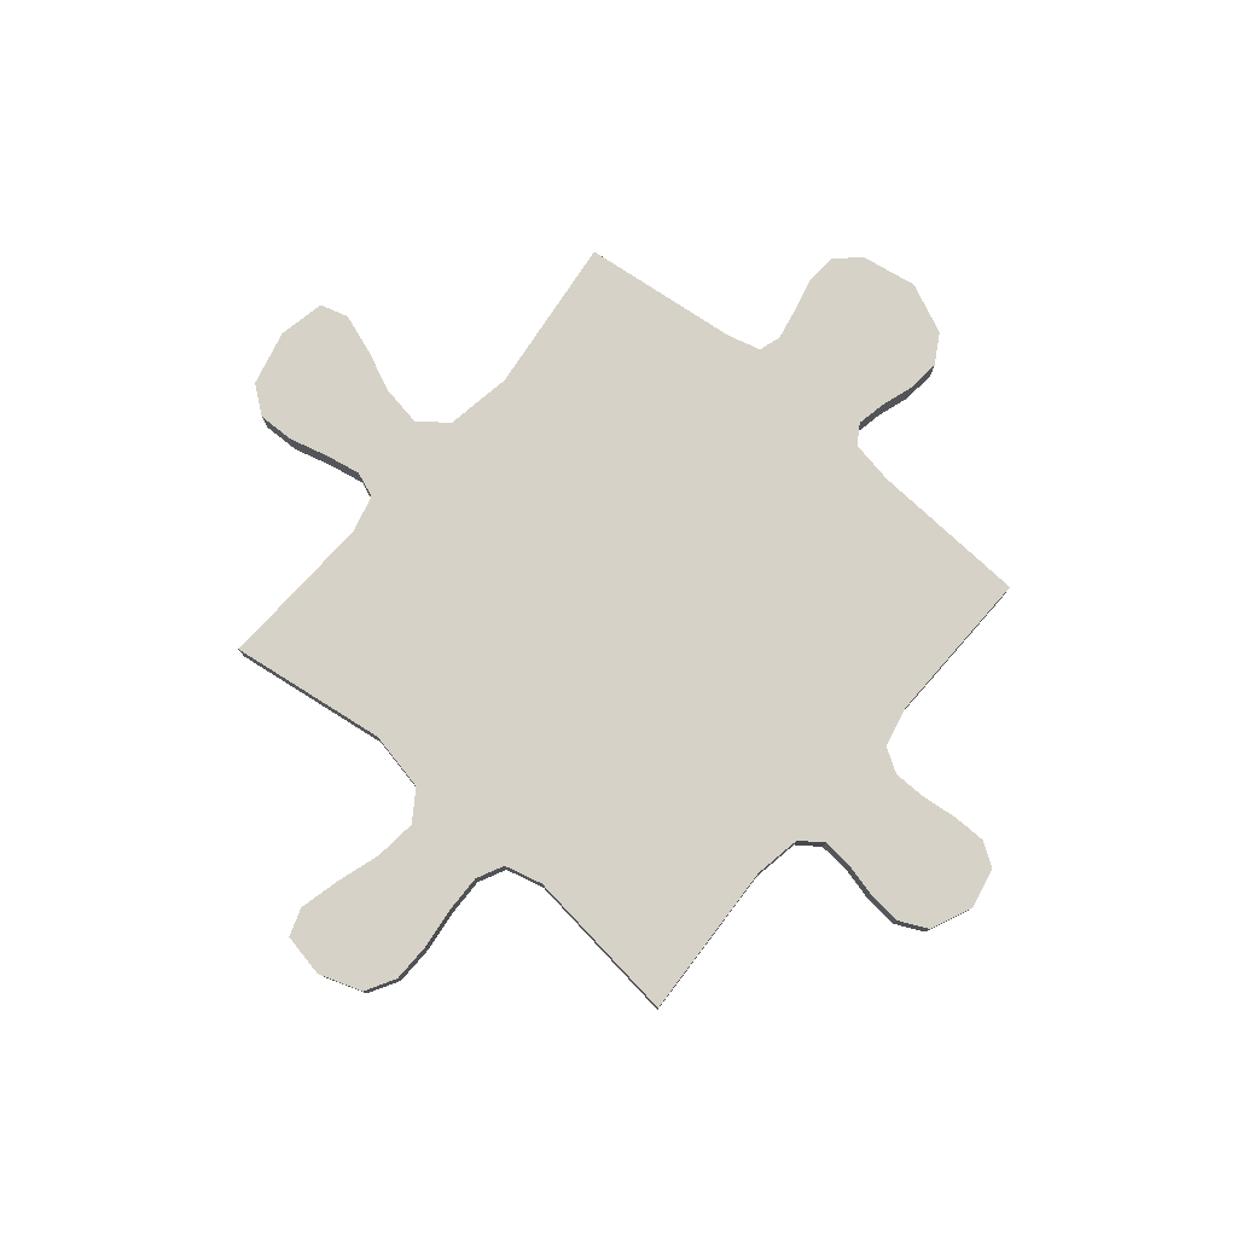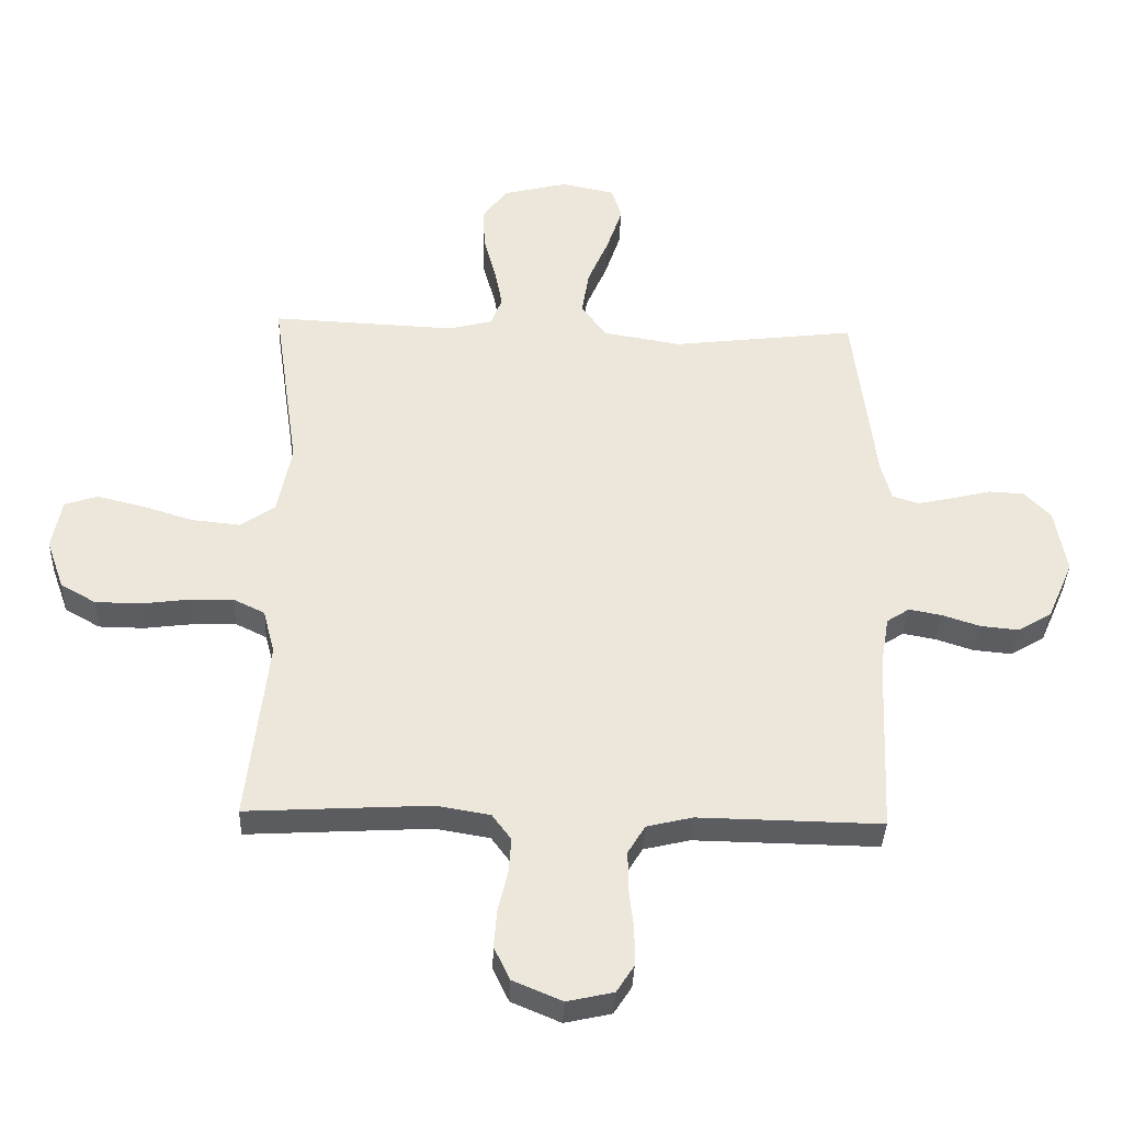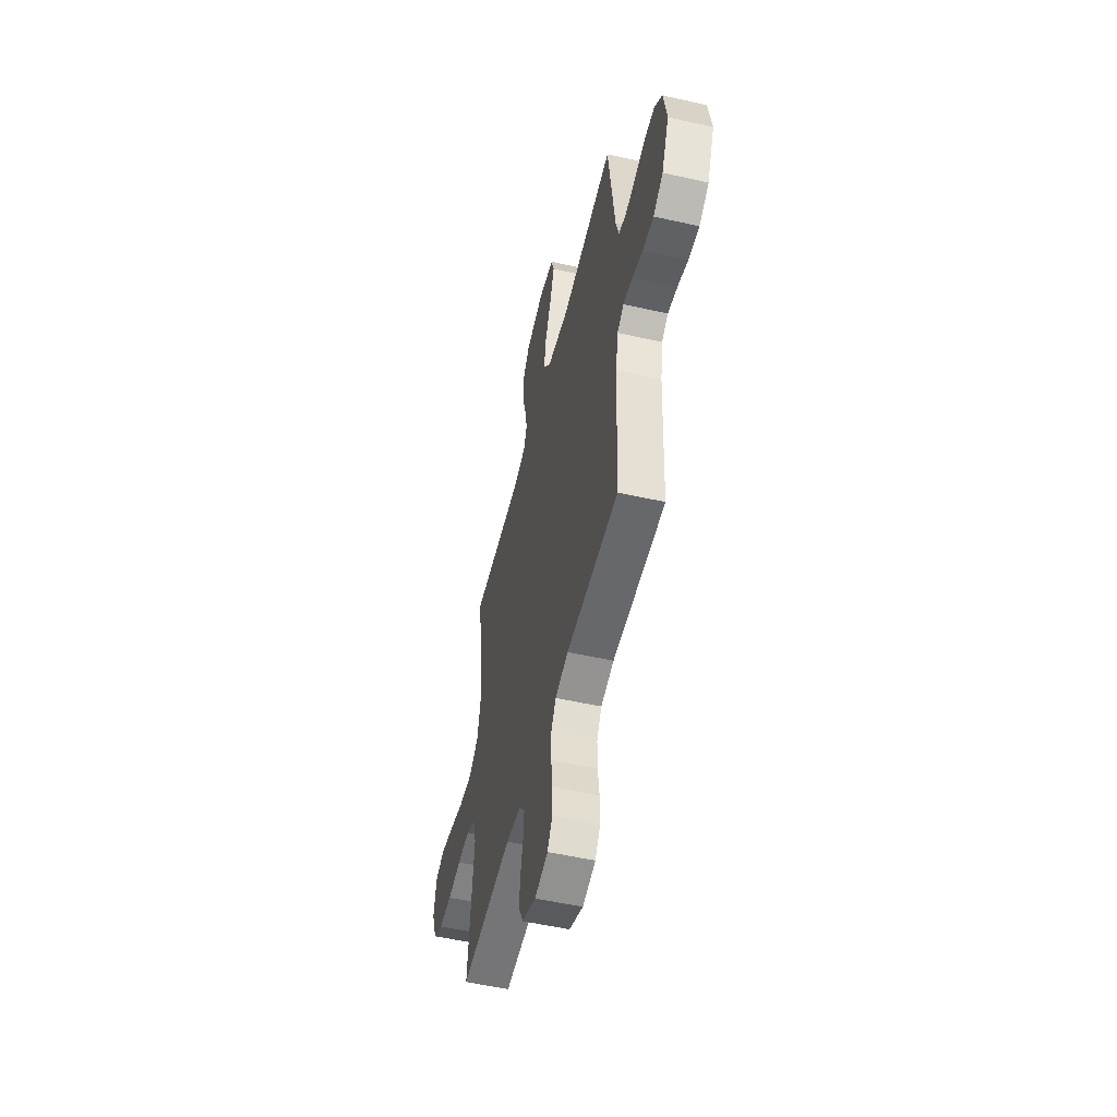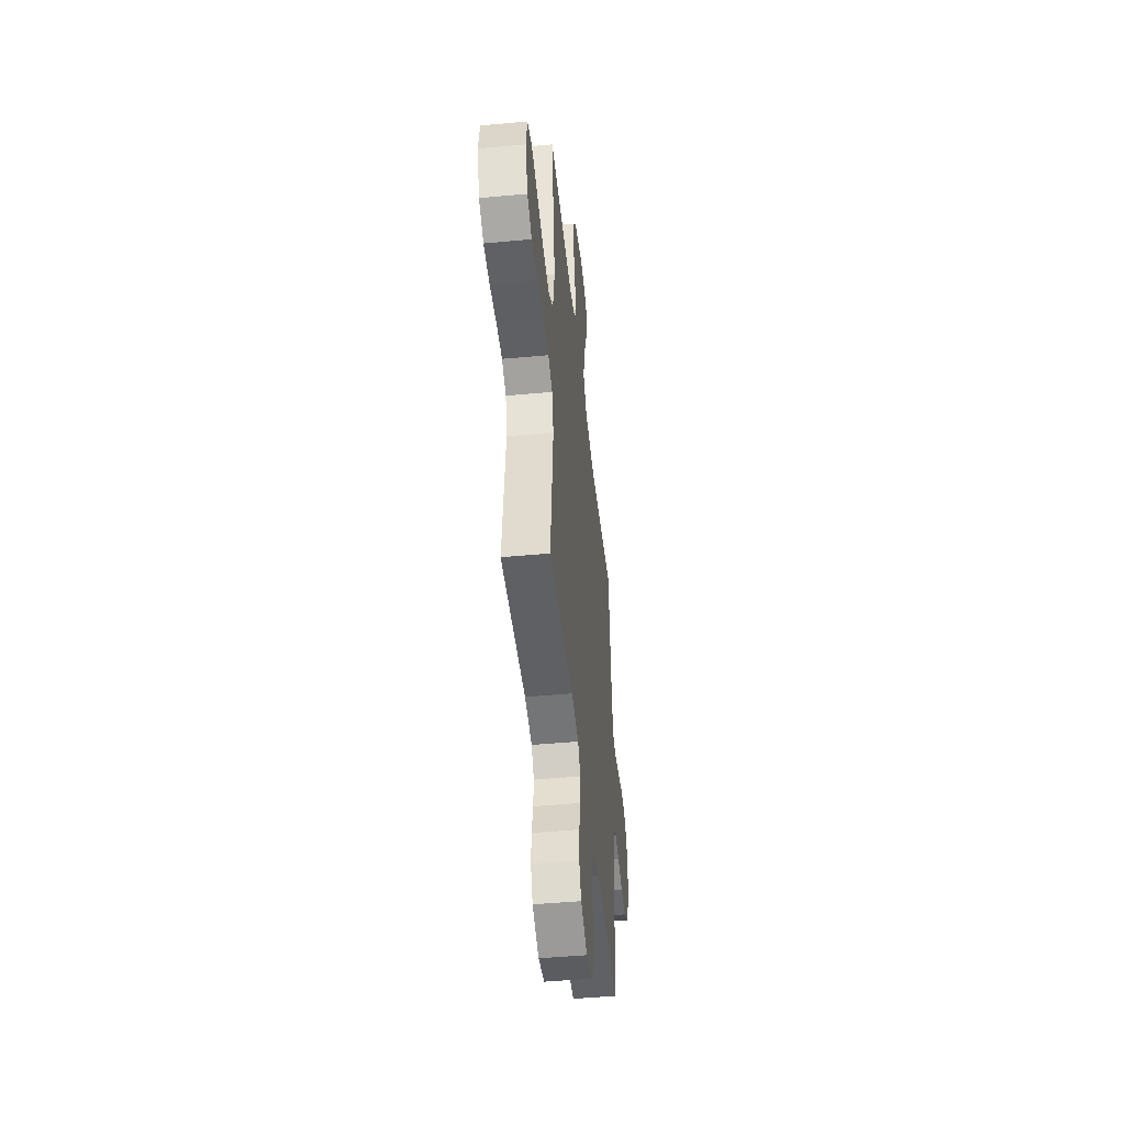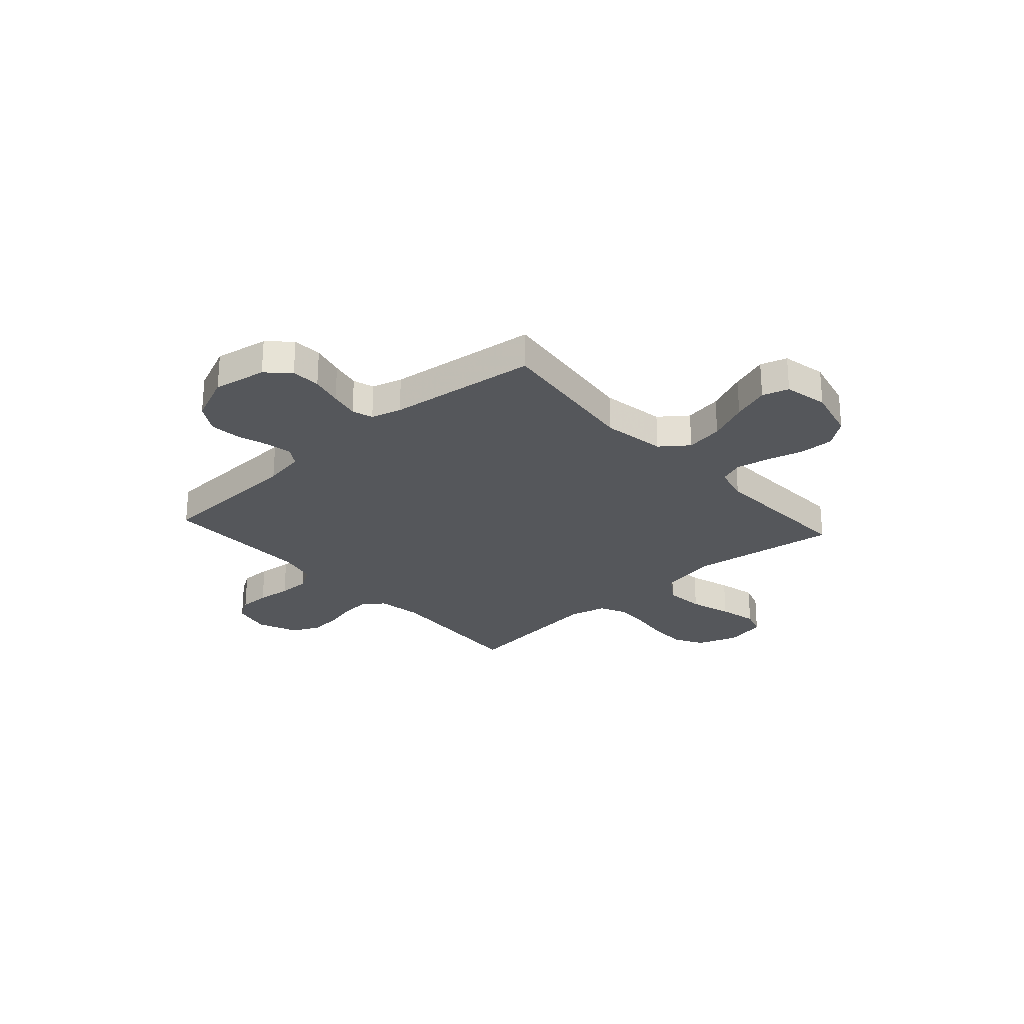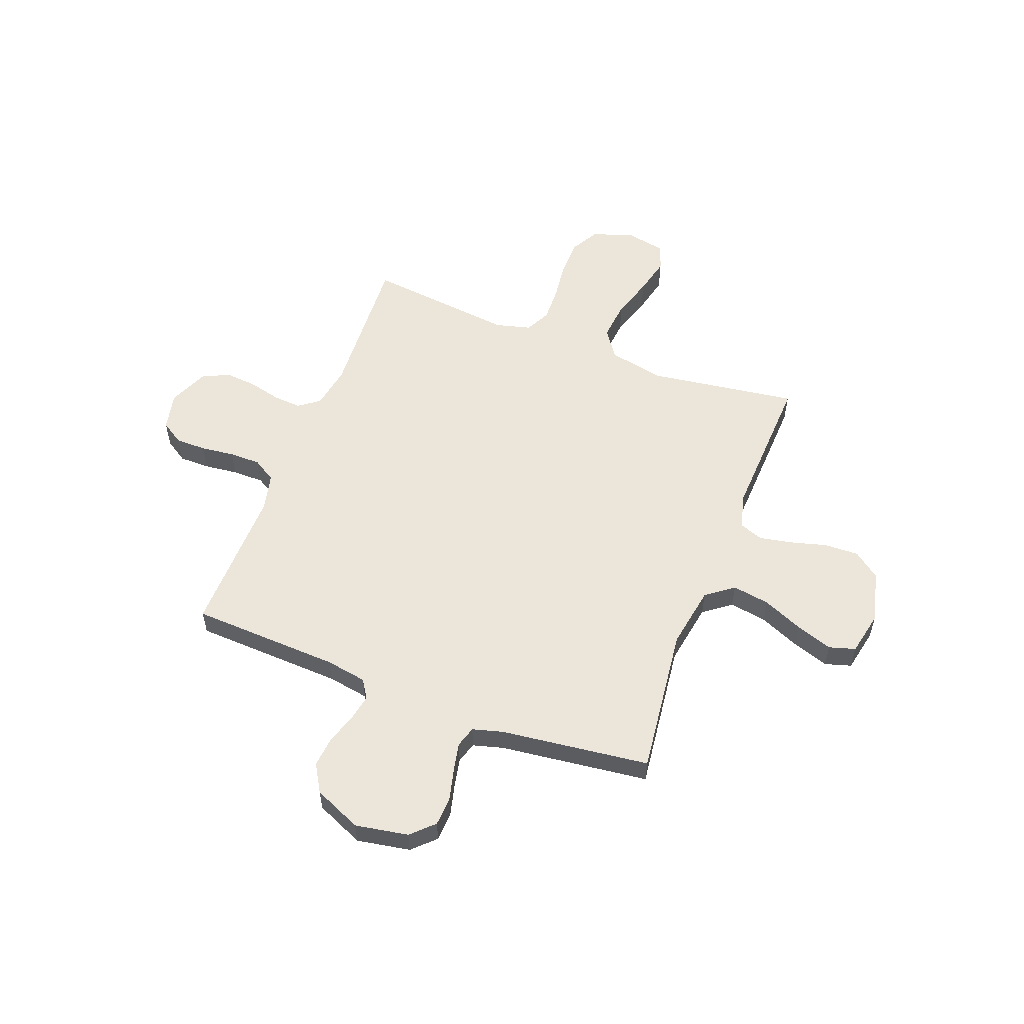
<metadata>
{"format":"obj","ext":"obj","renderer":"f3d","projection":"perspective","resolution":1024,"background":"white","views":[{"elev":78.4,"azim":130.3,"up":"+Y"},{"elev":-36.0,"azim":177.8,"up":"+Z"},{"elev":-53.4,"azim":-103.5,"up":"+Z"},{"elev":-46.9,"azim":96.0,"up":"+Z"},{"elev":-26.4,"azim":-48.0,"up":"+Y"},{"elev":55.6,"azim":-69.1,"up":"+Y"}]}
</metadata>
<code>
v 0.5 0.07 -0.5
v 0.2 0.07 -0.483
v 0.112 0.07 -0.498
v 0.081 0.07 -0.54
v 0.085 0.07 -0.597
v 0.101 0.07 -0.663
v 0.106 0.07 -0.726
v 0.08 0.07 -0.78
v 0 0.07 -0.814
v -0.076 0.07 -0.797
v -0.105 0.07 -0.752
v -0.105 0.07 -0.69
v -0.097 0.07 -0.622
v -0.097 0.07 -0.559
v -0.125 0.07 -0.513
v -0.2 0.07 -0.495
v -0.5 0.07 -0.5
v -0.513 0.07 -0.2
v -0.527 0.07 -0.117
v -0.564 0.07 -0.093
v -0.617 0.07 -0.103
v -0.679 0.07 -0.123
v -0.741 0.07 -0.129
v -0.797 0.07 -0.096
v -0.839 0.07 0
v -0.82 0.07 0.107
v -0.777 0.07 0.151
v -0.718 0.07 0.154
v -0.654 0.07 0.138
v -0.596 0.07 0.126
v -0.554 0.07 0.139
v -0.537 0.07 0.2
v -0.5 0.07 0.5
v -0.2 0.07 0.464
v -0.074 0.07 0.485
v -0.032 0.07 0.54
v -0.044 0.07 0.615
v -0.079 0.07 0.696
v -0.104 0.07 0.77
v -0.088 0.07 0.823
v 0 0.07 0.841
v 0.105 0.07 0.815
v 0.145 0.07 0.762
v 0.143 0.07 0.693
v 0.123 0.07 0.62
v 0.11 0.07 0.553
v 0.128 0.07 0.505
v 0.2 0.07 0.487
v 0.5 0.07 0.5
v 0.457 0.07 0.2
v 0.48 0.07 0.087
v 0.537 0.07 0.048
v 0.616 0.07 0.056
v 0.7 0.07 0.082
v 0.776 0.07 0.1
v 0.829 0.07 0.082
v 0.845 0.07 0
v 0.816 0.07 -0.082
v 0.759 0.07 -0.114
v 0.685 0.07 -0.115
v 0.607 0.07 -0.105
v 0.536 0.07 -0.103
v 0.485 0.07 -0.128
v 0.466 0.07 -0.2
v 0.5 0 -0.5
v 0.2 0 -0.483
v 0.112 0 -0.498
v 0.081 0 -0.54
v 0.085 0 -0.597
v 0.101 0 -0.663
v 0.106 0 -0.726
v 0.08 0 -0.78
v 0 0 -0.814
v -0.076 0 -0.797
v -0.105 0 -0.752
v -0.105 0 -0.69
v -0.097 0 -0.622
v -0.097 0 -0.559
v -0.125 0 -0.513
v -0.2 0 -0.495
v -0.5 0 -0.5
v -0.513 0 -0.2
v -0.527 0 -0.117
v -0.564 0 -0.093
v -0.617 0 -0.103
v -0.679 0 -0.123
v -0.741 0 -0.129
v -0.797 0 -0.096
v -0.839 0 0
v -0.82 0 0.107
v -0.777 0 0.151
v -0.718 0 0.154
v -0.654 0 0.138
v -0.596 0 0.126
v -0.554 0 0.139
v -0.537 0 0.2
v -0.5 0 0.5
v -0.2 0 0.464
v -0.074 0 0.485
v -0.032 0 0.54
v -0.044 0 0.615
v -0.079 0 0.696
v -0.104 0 0.77
v -0.088 0 0.823
v 0 0 0.841
v 0.105 0 0.815
v 0.145 0 0.762
v 0.143 0 0.693
v 0.123 0 0.62
v 0.11 0 0.553
v 0.128 0 0.505
v 0.2 0 0.487
v 0.5 0 0.5
v 0.457 0 0.2
v 0.48 0 0.087
v 0.537 0 0.048
v 0.616 0 0.056
v 0.7 0 0.082
v 0.776 0 0.1
v 0.829 0 0.082
v 0.845 0 0
v 0.816 0 -0.082
v 0.759 0 -0.114
v 0.685 0 -0.115
v 0.607 0 -0.105
v 0.536 0 -0.103
v 0.485 0 -0.128
v 0.466 0 -0.2
f 58 59 60 61
f 58 61 62
f 57 58 62
f 56 57 62
f 53 54 55 56
f 53 56 62 63
f 48 49 50
f 47 48 50 51
f 42 43 44 45
f 42 45 46
f 41 42 46
f 40 41 46 47
f 37 38 39 40
f 32 33 34
f 31 32 34 35
f 26 27 28 29
f 26 29 30
f 25 26 30
f 24 25 30 31
f 21 22 23 24
f 20 21 24 31
f 16 17 18
f 15 16 18 19
f 10 11 12 13
f 10 13 14
f 9 10 14
f 8 9 14
f 5 6 7 8
f 4 5 8 14
f 3 4 14 15
f 64 1 2
f 63 64 2 3
f 52 53 63 3
f 37 40 47
f 36 37 47 51
f 35 36 51
f 19 20 31 35
f 19 35 51
f 19 51 52
f 3 15 19 52
f 125 124 123 122
f 126 125 122
f 126 122 121
f 126 121 120
f 120 119 118 117
f 127 126 120 117
f 114 113 112
f 115 114 112 111
f 109 108 107 106
f 110 109 106
f 110 106 105
f 111 110 105 104
f 104 103 102 101
f 98 97 96
f 99 98 96 95
f 93 92 91 90
f 94 93 90
f 94 90 89
f 95 94 89 88
f 88 87 86 85
f 95 88 85 84
f 82 81 80
f 83 82 80 79
f 77 76 75 74
f 78 77 74
f 78 74 73
f 78 73 72
f 72 71 70 69
f 78 72 69 68
f 79 78 68 67
f 66 65 128
f 67 66 128 127
f 67 127 117 116
f 111 104 101
f 115 111 101 100
f 115 100 99
f 99 95 84 83
f 115 99 83
f 116 115 83
f 116 83 79 67
f 1 65 66 2
f 2 66 67 3
f 3 67 68 4
f 4 68 69 5
f 5 69 70 6
f 6 70 71 7
f 7 71 72 8
f 8 72 73 9
f 9 73 74 10
f 10 74 75 11
f 11 75 76 12
f 12 76 77 13
f 13 77 78 14
f 14 78 79 15
f 15 79 80 16
f 16 80 81 17
f 17 81 82 18
f 18 82 83 19
f 19 83 84 20
f 20 84 85 21
f 21 85 86 22
f 22 86 87 23
f 23 87 88 24
f 24 88 89 25
f 25 89 90 26
f 26 90 91 27
f 27 91 92 28
f 28 92 93 29
f 29 93 94 30
f 30 94 95 31
f 31 95 96 32
f 32 96 97 33
f 33 97 98 34
f 34 98 99 35
f 35 99 100 36
f 36 100 101 37
f 37 101 102 38
f 38 102 103 39
f 39 103 104 40
f 40 104 105 41
f 41 105 106 42
f 42 106 107 43
f 43 107 108 44
f 44 108 109 45
f 45 109 110 46
f 46 110 111 47
f 47 111 112 48
f 48 112 113 49
f 49 113 114 50
f 50 114 115 51
f 51 115 116 52
f 52 116 117 53
f 53 117 118 54
f 54 118 119 55
f 55 119 120 56
f 56 120 121 57
f 57 121 122 58
f 58 122 123 59
f 59 123 124 60
f 60 124 125 61
f 61 125 126 62
f 62 126 127 63
f 63 127 128 64
f 64 128 65 1

</code>
